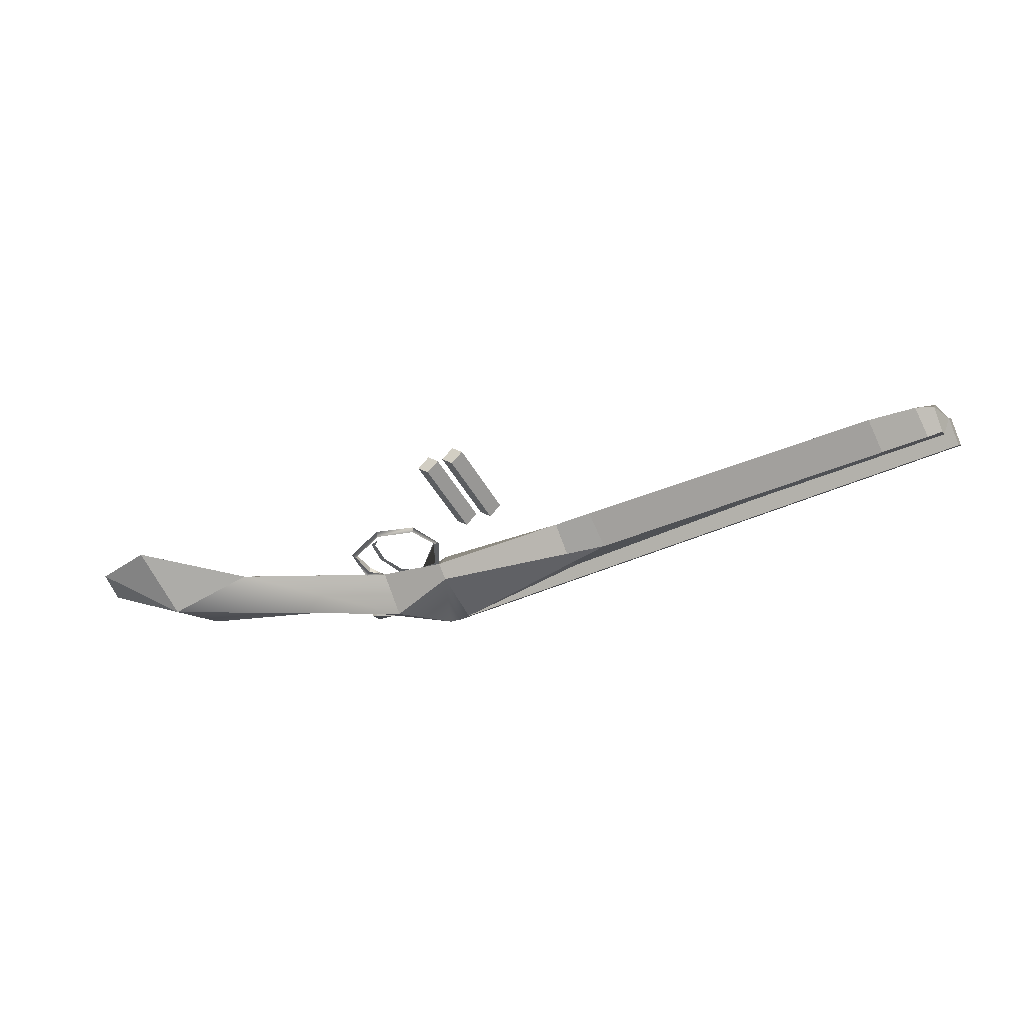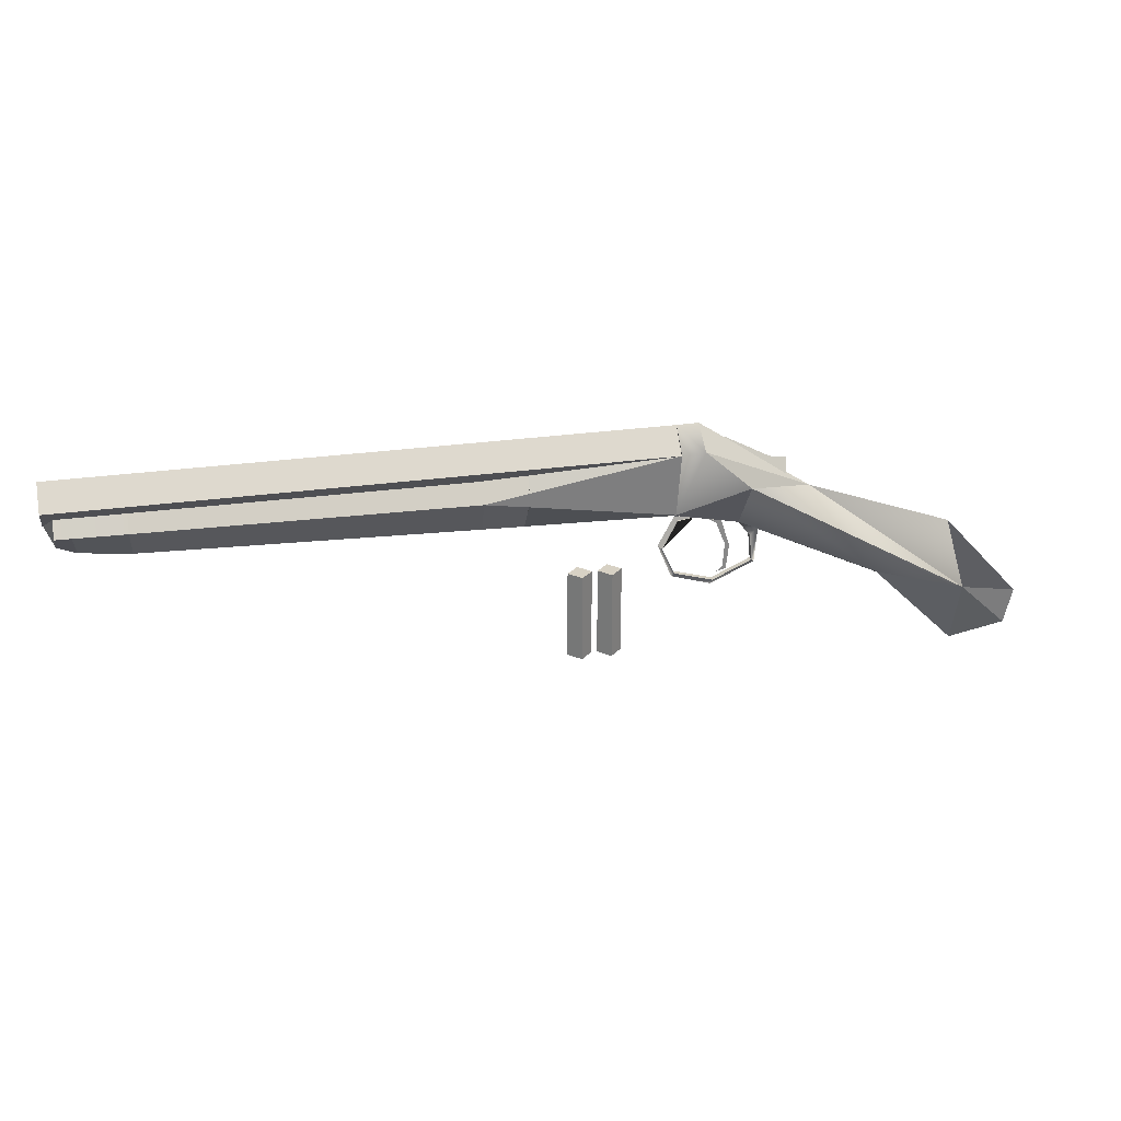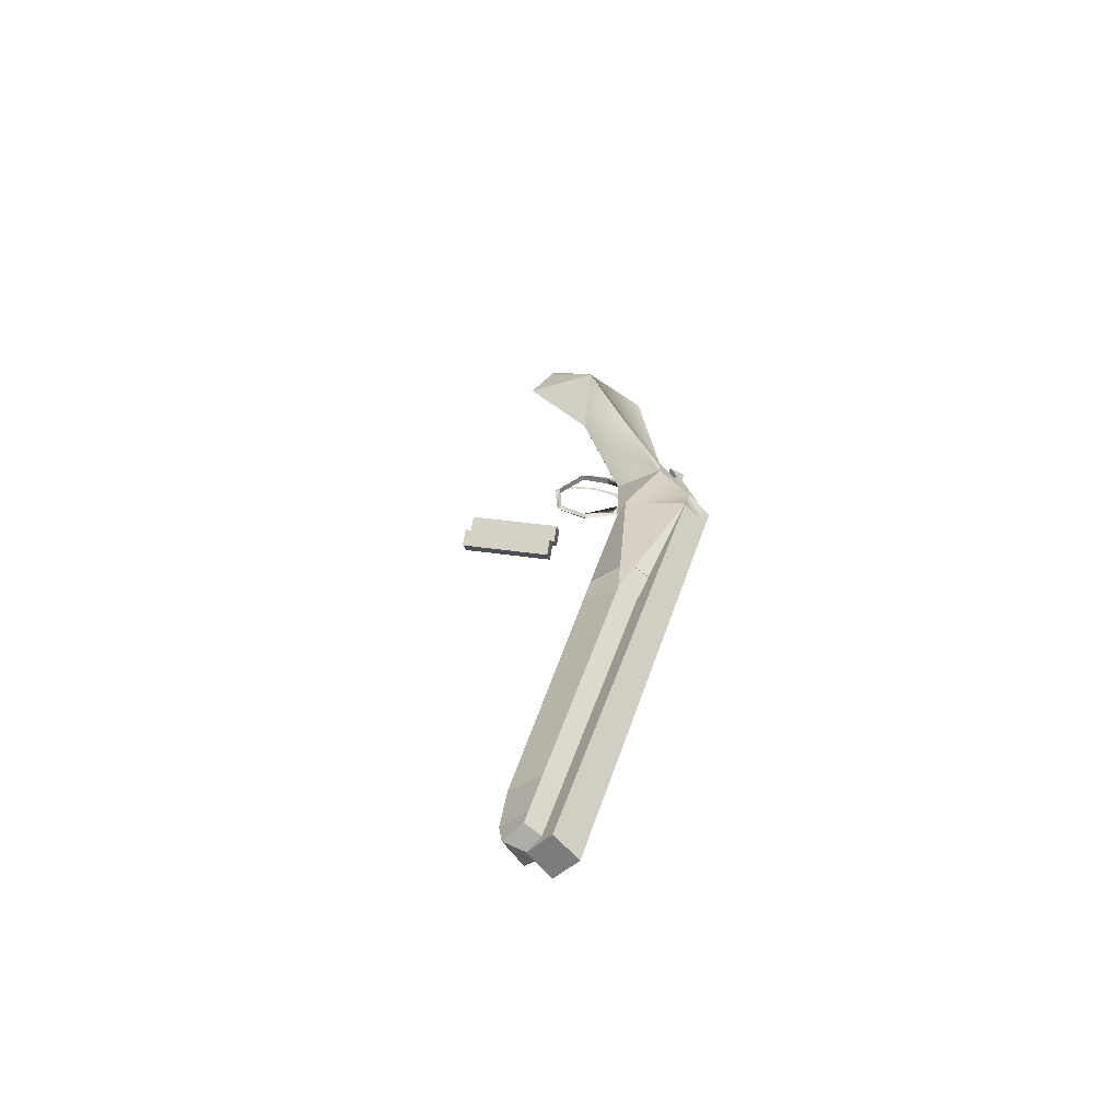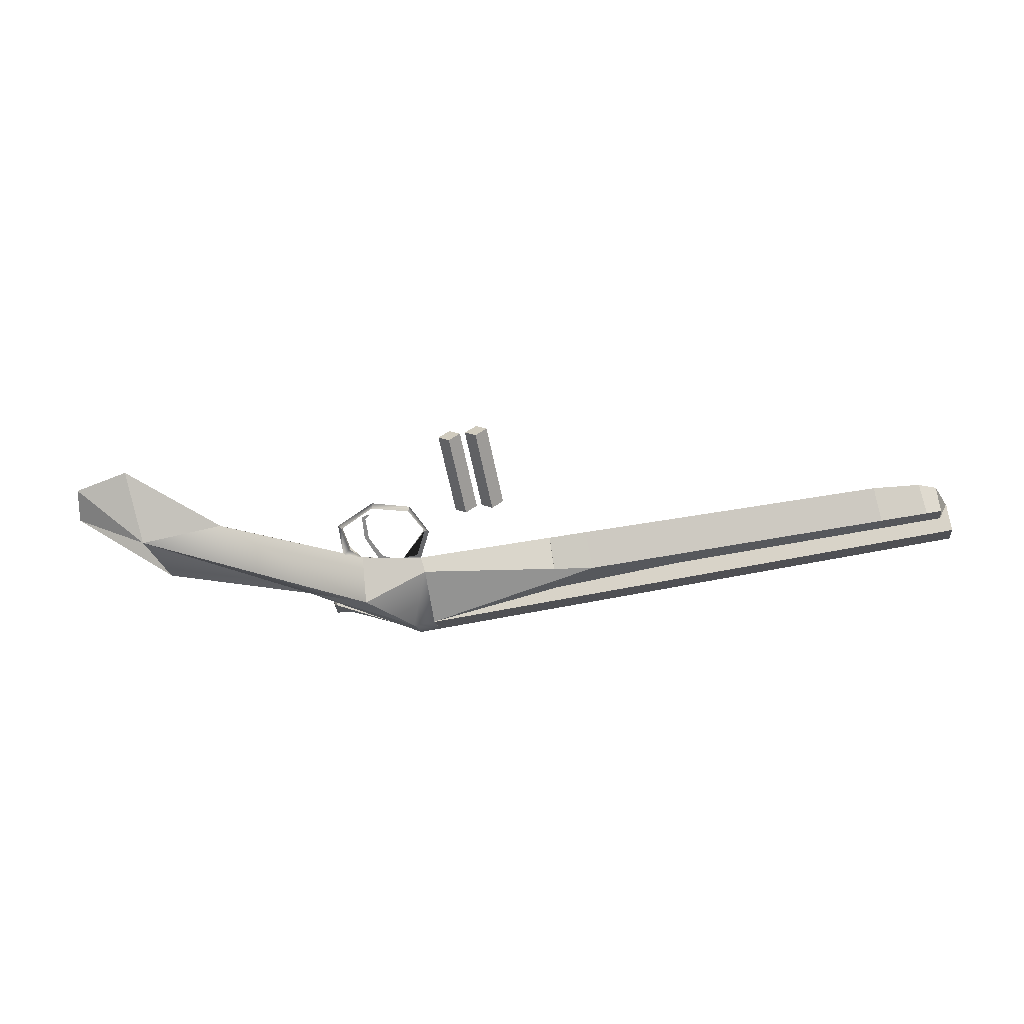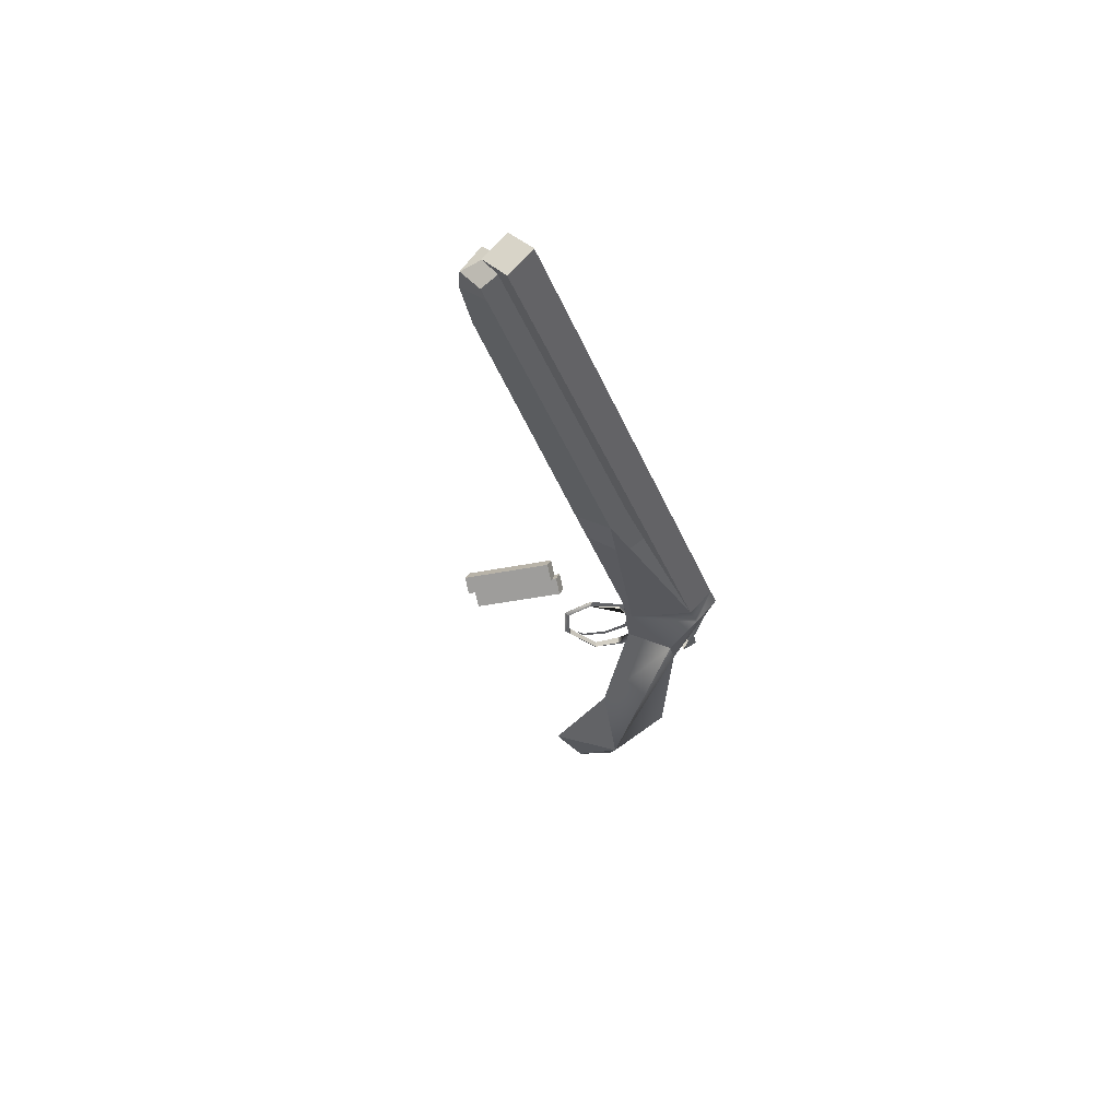
<metadata>
{"format":"obj","ext":"obj","renderer":"f3d","projection":"perspective","resolution":1024,"background":"white","views":[{"elev":-45.7,"azim":27.0,"up":"+Z"},{"elev":27.1,"azim":167.8,"up":"+Y"},{"elev":28.8,"azim":103.4,"up":"+Z"},{"elev":-63.2,"azim":11.4,"up":"+Z"},{"elev":-30.1,"azim":107.6,"up":"+Z"}]}
</metadata>
<code>
o HandGaurd.001
v 0.1742 0.5105 0.04045
v 0.9558 0.5205 0.0427
v 0.172 0.4395 -0.000841
v 0.1732 0.5477 -0.000841
v 0.9564 0.4839 -0.000841
v 0.9243 0.52 0.0427
v 0.9201 0.4693 -0.000841
v 0.8238 0.5187 0.0427
v 0.821 0.4577 -0.000841
v 0.9748 0.5305 -0.000841
v 0.9554 0.5511 0.01976
v 0.9242 0.551 0.01959
v 0.8238 0.5506 0.01904
v 0.1732 0.548 0.01548
v 0.08886 0.4964 0.03917
v 0.09006 0.4374 -0.000841
v 0.08693 0.5544 0.02178
v 0.08775 0.5255 0.04103
v 0.08693 0.5544 0.02178
v 0.08727 0.5438 -0.000841
v -0.2047 0.5322 -0.000841
v -0.2046 0.576 0.04328
v 0.9753 0.5287 -0.000841
v 0.9753 0.5725 0.04328
v -0.2046 0.6211 -0.000841
v 0.9754 0.6177 -0.000841
v 0.1742 0.5105 -0.04213
v 0.9558 0.5205 -0.04438
v 0.9243 0.52 -0.04438
v 0.8238 0.5187 -0.04438
v 0.9554 0.5511 -0.02144
v 0.9242 0.551 -0.02127
v 0.8238 0.5506 -0.02072
v 0.1732 0.548 -0.01717
v 0.08886 0.4964 -0.04085
v 0.08693 0.5544 -0.02347
v 0.08775 0.5255 -0.04272
v 0.08693 0.5544 -0.02347
v -0.2046 0.576 -0.04496
v 0.9753 0.5725 -0.04496
f 7 5 2 6
f 2 5 10 11
f 2 11 12 6
f 9 7 6 8
f 3 9 8 1
f 6 12 13 8
f 3 1 15 16
f 8 13 14 19 18 1
f 14 19 4
f 18 15 1
f 18 19 14 1
f 20 17 4
f 23 26 24
f 23 24 22 21
f 26 25 22 24
f 21 22 25
f 7 29 28 5
f 28 31 10 5
f 28 29 32 31
f 9 30 29 7
f 3 27 30 9
f 29 30 33 32
f 3 16 35 27
f 30 27 37 38 34 33
f 34 4 38
f 37 27 35
f 37 27 34 38
f 20 4 36
f 23 40 26
f 23 21 39 40
f 26 40 39 25
f 21 25 39
o Lever.001
v -0.4248 0.5041 0.01562
v -0.2954 0.5908 0.001467
v -0.4295 0.5012 0.001467
v -0.4274 0.5338 0.001467
v -0.394 0.5381 0.001467
v -0.4248 0.5041 -0.01269
f 43 41 44 46
f 45 44 41 42
f 45 42 46 44
o ShellLowPolyGreen.007
v -0.07858 0.1458 0.02403
v -0.07858 0.3261 0.02403
v -0.1026 0.1458 0
v -0.1026 0.3261 0
v -0.05455 0.1458 0
v -0.05455 0.3261 0
v -0.07858 0.1969 0.02403
v -0.05455 0.1969 0
v -0.1026 0.1969 0
v -0.07858 0.1458 -0.02403
v -0.07858 0.3261 -0.02403
v -0.07858 0.1969 -0.02403
f 54 52 48 53
f 49 51 47
f 52 50 48
f 53 48 50 55
f 47 53 55 49
f 51 54 53 47
f 54 58 57 52
f 49 56 51
f 52 57 50
f 58 55 50 57
f 56 49 55 58
f 51 56 58 54
o ShellLowPolyRed.007
v -0.01895 0.3262 -0.02425
v -0.01895 0.1456 -0.02425
v 0.005302 0.3262 0
v 0.005302 0.1456 0
v -0.0432 0.3262 0
v -0.0432 0.1456 0
v -0.01895 0.1967 -0.02425
v -0.0432 0.1967 0
v 0.005302 0.1967 0
v -0.01895 0.3262 0.02425
v -0.01895 0.1456 0.02425
v -0.01895 0.1967 0.02425
f 66 65 60 64
f 61 59 63
f 64 60 62
f 65 67 62 60
f 59 61 67 65
f 63 59 65 66
f 66 64 69 70
f 61 63 68
f 64 62 69
f 70 69 62 67
f 68 70 67 61
f 63 66 70 68
o Shotgun.002
v 0.123 0.5107 0.04082
v -0.9194 0.114 -0.000471
v -0.7752 0.3627 -0.000471
v -0.7935 0.2401 0.0611
v -0.3464 0.4947 0.04519
v -0.2533 0.5776 0.04097
v -0.1994 0.4486 0.03524
v -0.2057 0.5757 0.04337
v -0.8027 0.09197 -0.000471
v -0.4628 0.3596 -0.000471
v -0.6312 0.2614 -0.000549
v -0.2053 0.6209 -0.000471
v -0.9363 0.1866 -0.000471
v -0.9351 0.1886 -0.000471
v -0.4768 0.4699 -0.000471
v -0.2483 0.6218 -0.000471
v -0.3362 0.4033 -0.000471
v -0.2064 0.4299 -0.000549
v -0.3645 0.3202 0.005028
v -0.377 0.3893 -0.000471
v -0.3714 0.3139 -0.000471
v -0.2863 0.2838 0.005167
v -0.2834 0.2736 -0.000471
v -0.2078 0.3066 0.005167
v -0.2027 0.2985 -0.000471
v -0.1823 0.3618 0.004942
v -0.1741 0.3689 -0.000471
v -0.2442 0.4222 -0.000471
v -0.3593 0.3745 0.006138
v -0.2121 0.4194 0.003825
v 0.08844 0.4965 0.03954
v 0.08972 0.4374 -0.000471
v 0.08727 0.5257 -0.000471
v 0.08728 0.5256 0.0414
v 0.08727 0.5257 -0.000471
v -0.2053 0.6209 -0.000471
v -0.2056 0.5323 -0.000471
v 0.08727 0.5549 0.02194
v 0.123 0.5107 -0.04176
v -0.7935 0.2401 -0.06204
v -0.3464 0.4947 -0.04613
v -0.2533 0.5776 -0.04192
v -0.1994 0.4486 -0.03618
v -0.2057 0.5757 -0.04431
v -0.6312 0.2614 -0.000393
v -0.2064 0.4299 -0.000393
v -0.3645 0.3202 -0.00597
v -0.2863 0.2838 -0.006109
v -0.2078 0.3066 -0.006109
v -0.1823 0.3618 -0.005884
v -0.3593 0.3745 -0.007079
v -0.2121 0.4194 -0.004766
v 0.08844 0.4965 -0.04048
v 0.08728 0.5256 -0.04235
v 0.08727 0.5549 -0.02288
f 77 78 76 75
f 71 104 78 77 101
f 79 81 74
f 102 101 77 88
f 74 73 83
f 88 77 75 87
f 74 85 73
f 82 86 76 78
f 90 91 89 99 87
f 89 91 93 92
f 92 93 95 94
f 94 95 97 96
f 96 97 88 98 100
f 81 80 87 75 74
f 76 85 86
f 75 85 74
f 74 83 72
f 79 74 72
f 75 76 86 85
f 85 76 75
f 103 78 104 108
f 103 107 78
f 102 103 108 104 101
f 108 104 78
f 78 108 103
f 78 82 107
f 113 111 112 114
f 109 123 113 114 124
f 79 110 115
f 102 116 113 123
f 110 83 73
f 116 87 111 113
f 110 73 85
f 82 114 112 86
f 90 87 121 117 91
f 117 118 93 91
f 118 119 95 93
f 119 120 97 95
f 120 122 98 116 97
f 115 110 111 87 80
f 112 86 85
f 111 110 85
f 110 72 83
f 79 72 110
f 111 85 86 112
f 85 111 112
f 103 125 124 114
f 103 114 107
f 102 123 124 125 103
f 125 114 124
f 114 103 125
f 114 107 82
f 87 99 121
f 89 117 121 99
f 92 118 117 89
f 94 119 118 92
f 96 120 119 94
f 100 122 120 96
f 98 122 100
o Trigger.003
v -0.3014 0.4106 -0.000471
v -0.2932 0.2982 -0.000471
v -0.2748 0.4163 -0.000471
v -0.3072 0.3091 -0.000471
v -0.3196 0.3544 -0.000471
v -0.2911 0.4064 -0.000471
v -0.314 0.304 -0.000471
v -0.3104 0.3581 -0.000471
v -0.3014 0.4106 -0.000471
v -0.2932 0.2982 -0.000471
v -0.2748 0.4163 -0.000471
v -0.3072 0.3091 -0.000471
v -0.3196 0.3544 -0.000471
v -0.2911 0.4064 -0.000471
v -0.314 0.304 -0.000471
v -0.3104 0.3581 -0.000471
f 132 127 129 133
f 126 130 131 128
f 130 132 133 131
f 140 141 137 135
f 134 136 139 138
f 138 139 141 140

</code>
